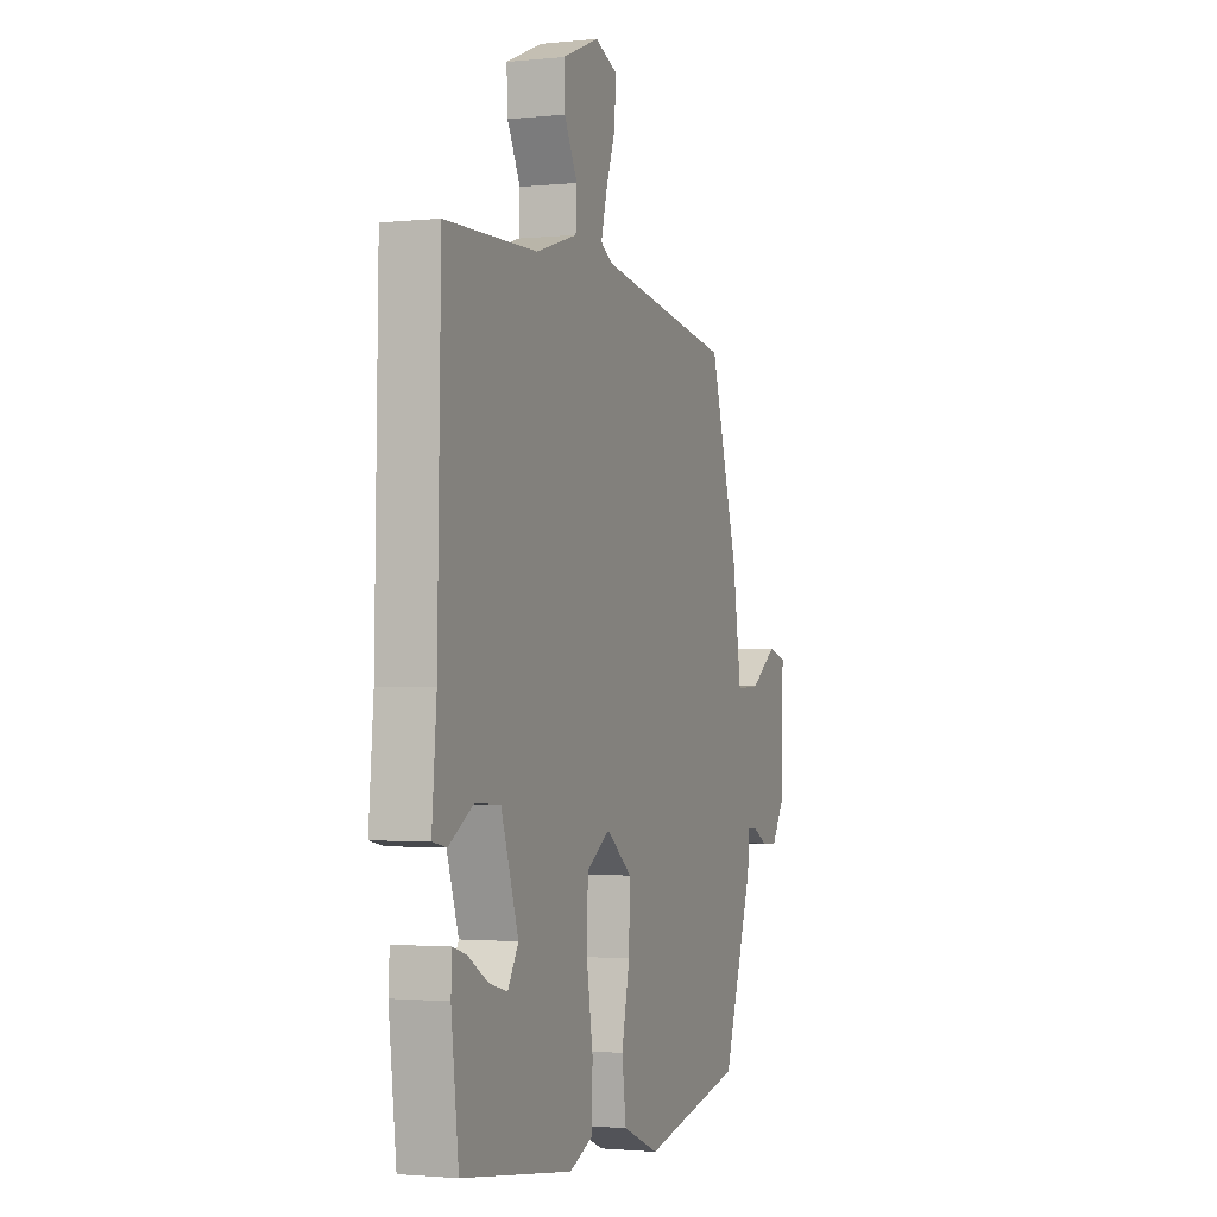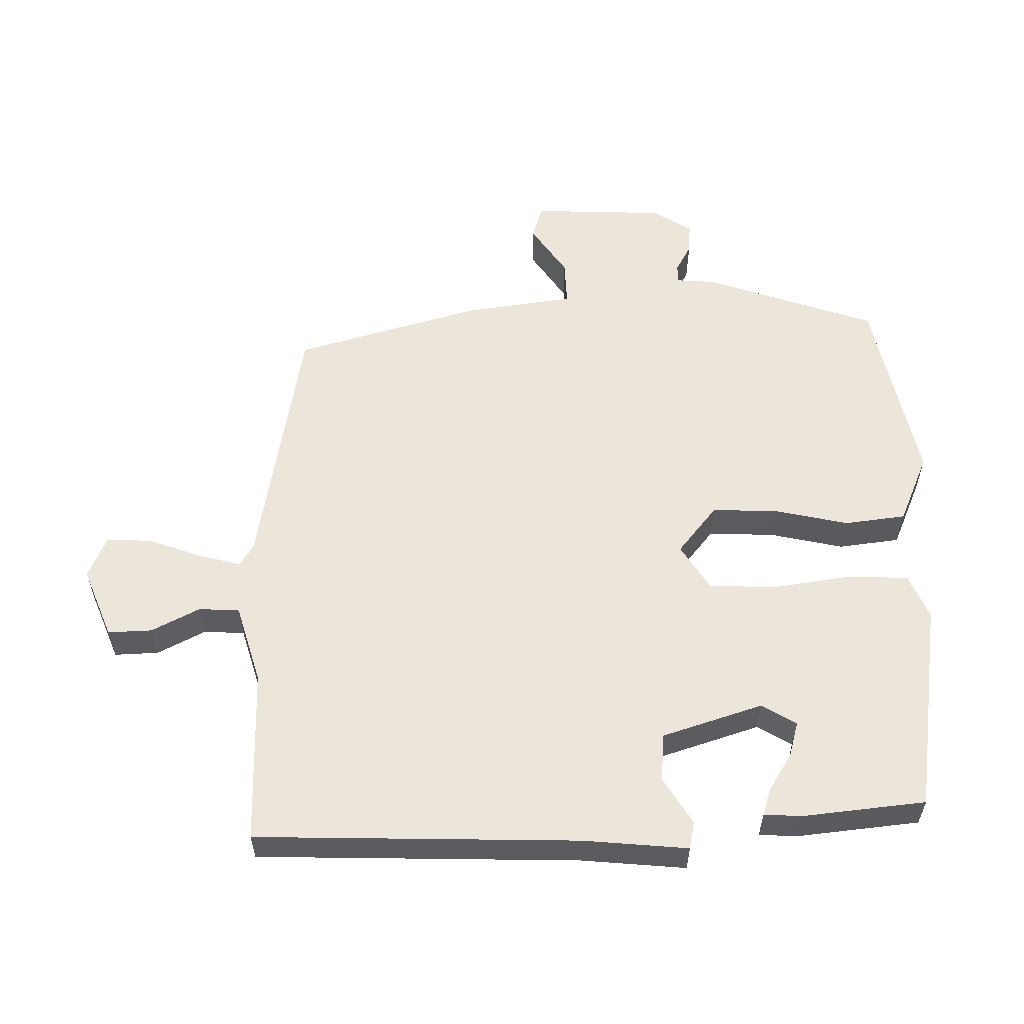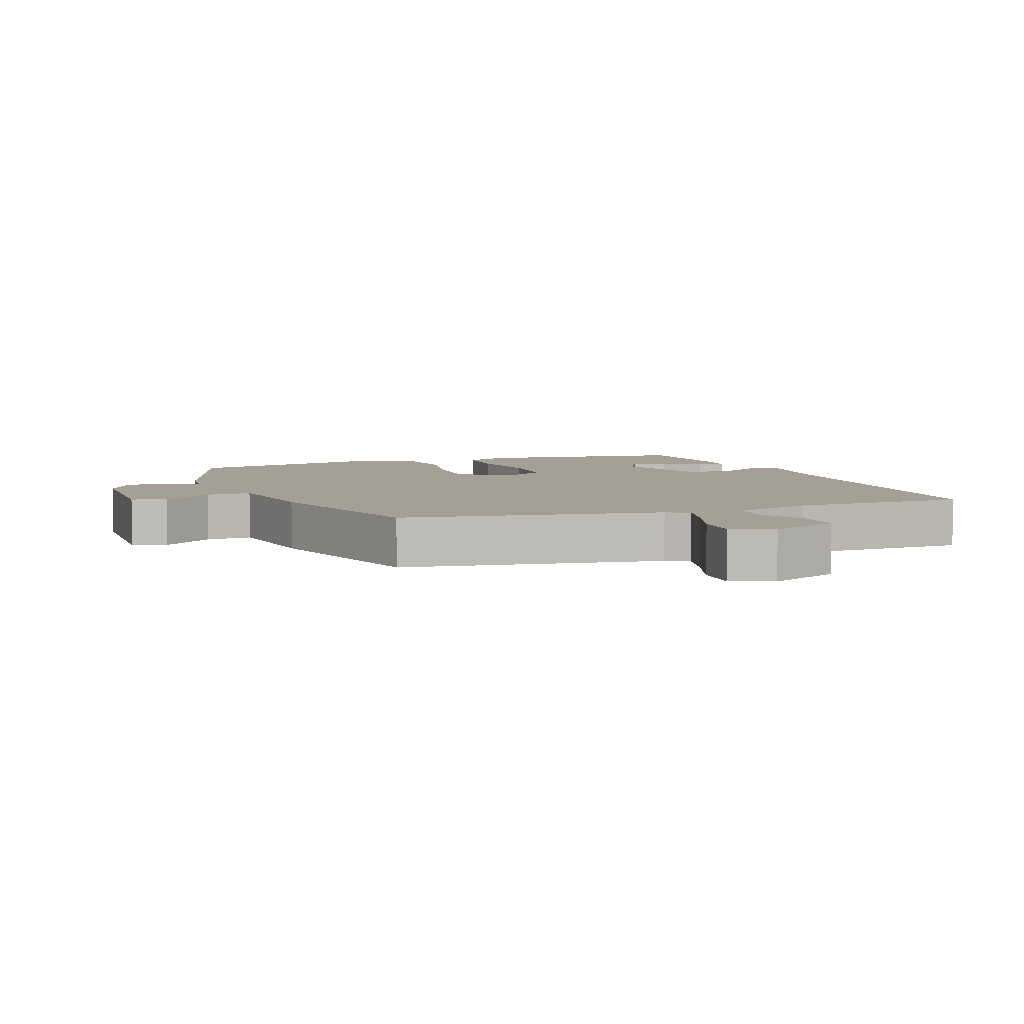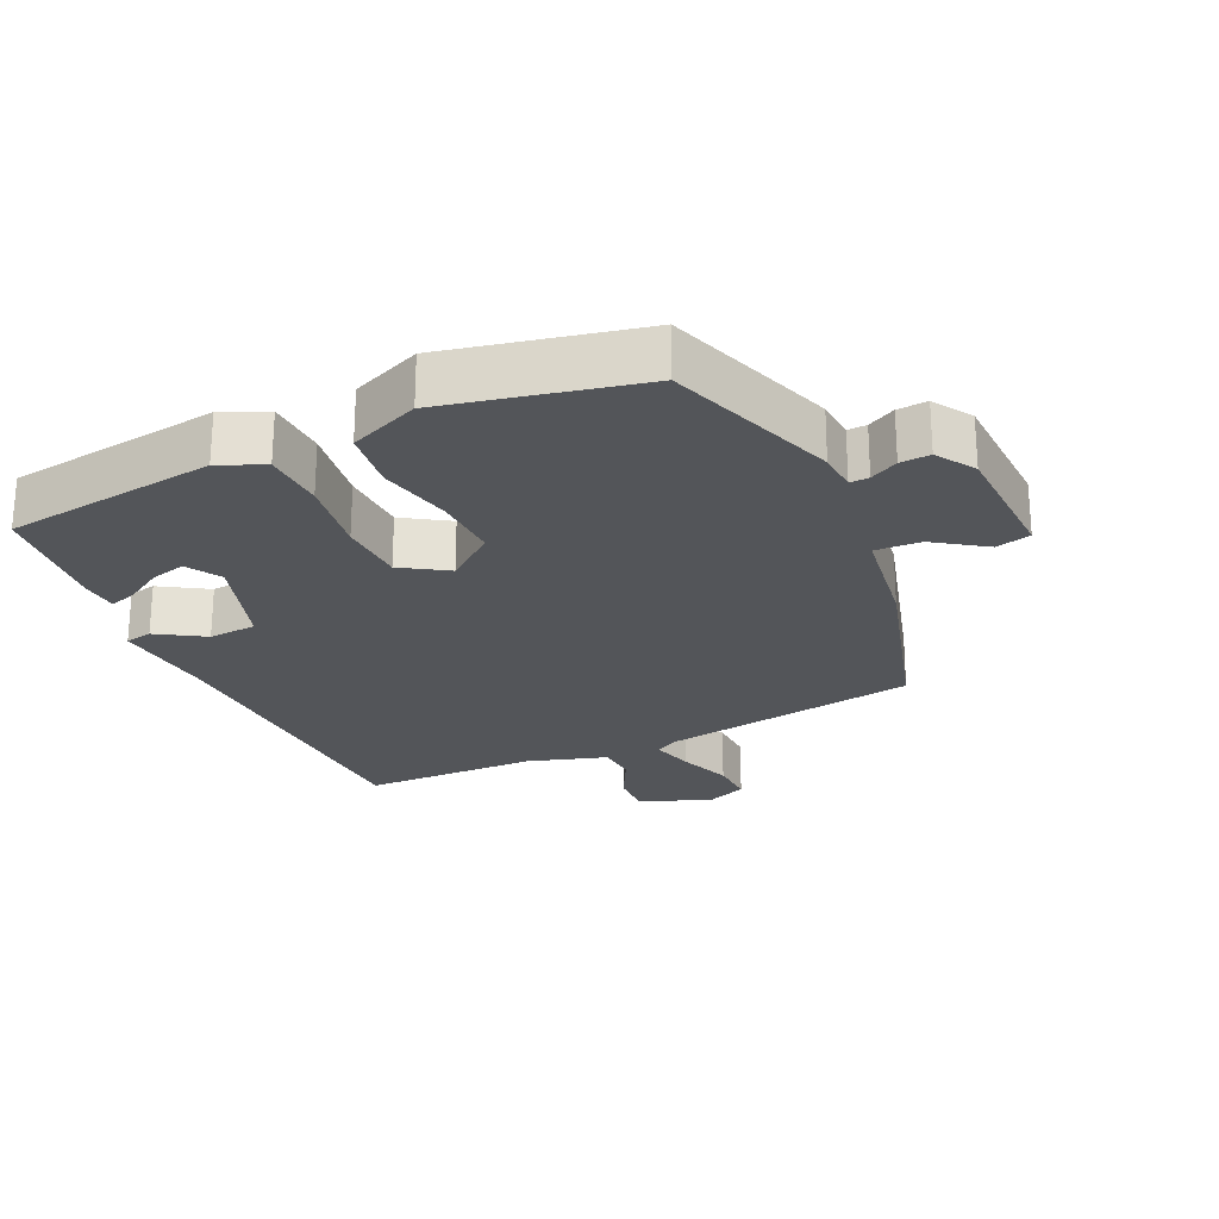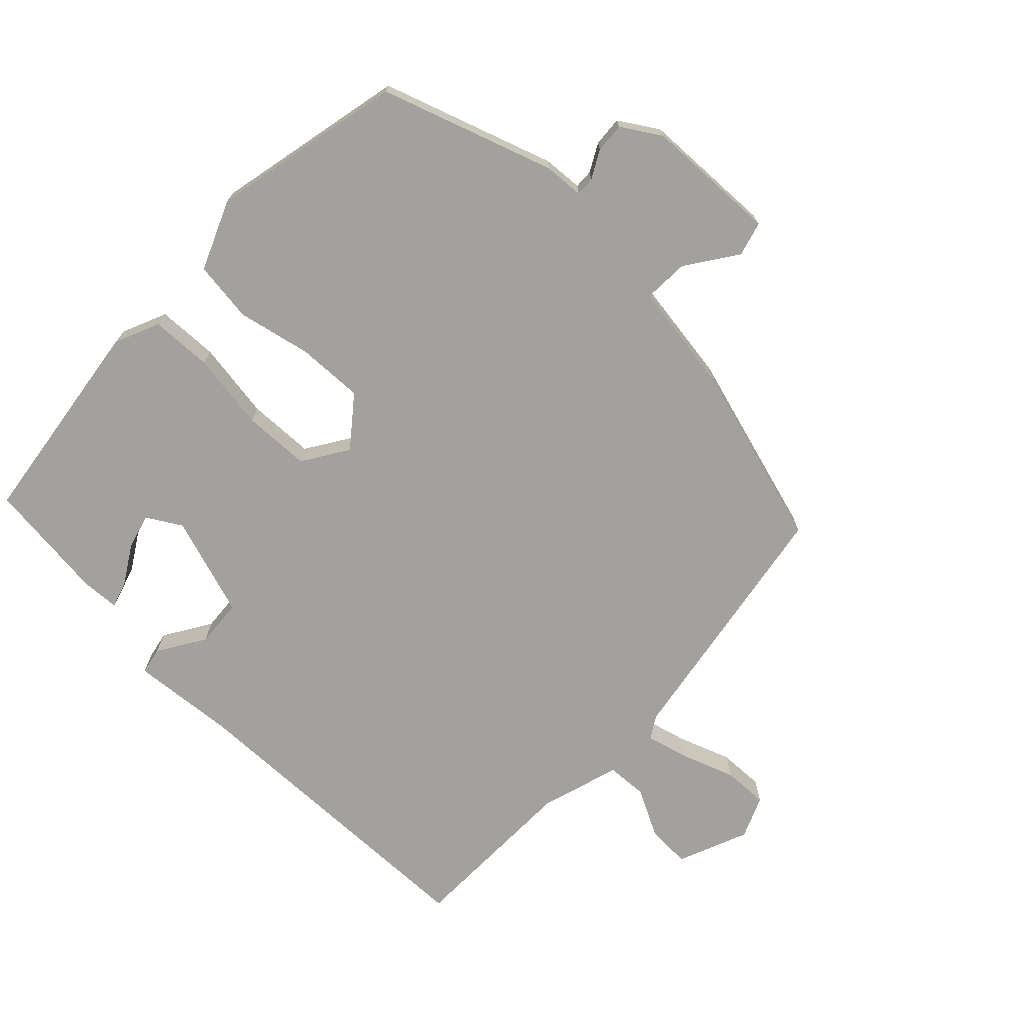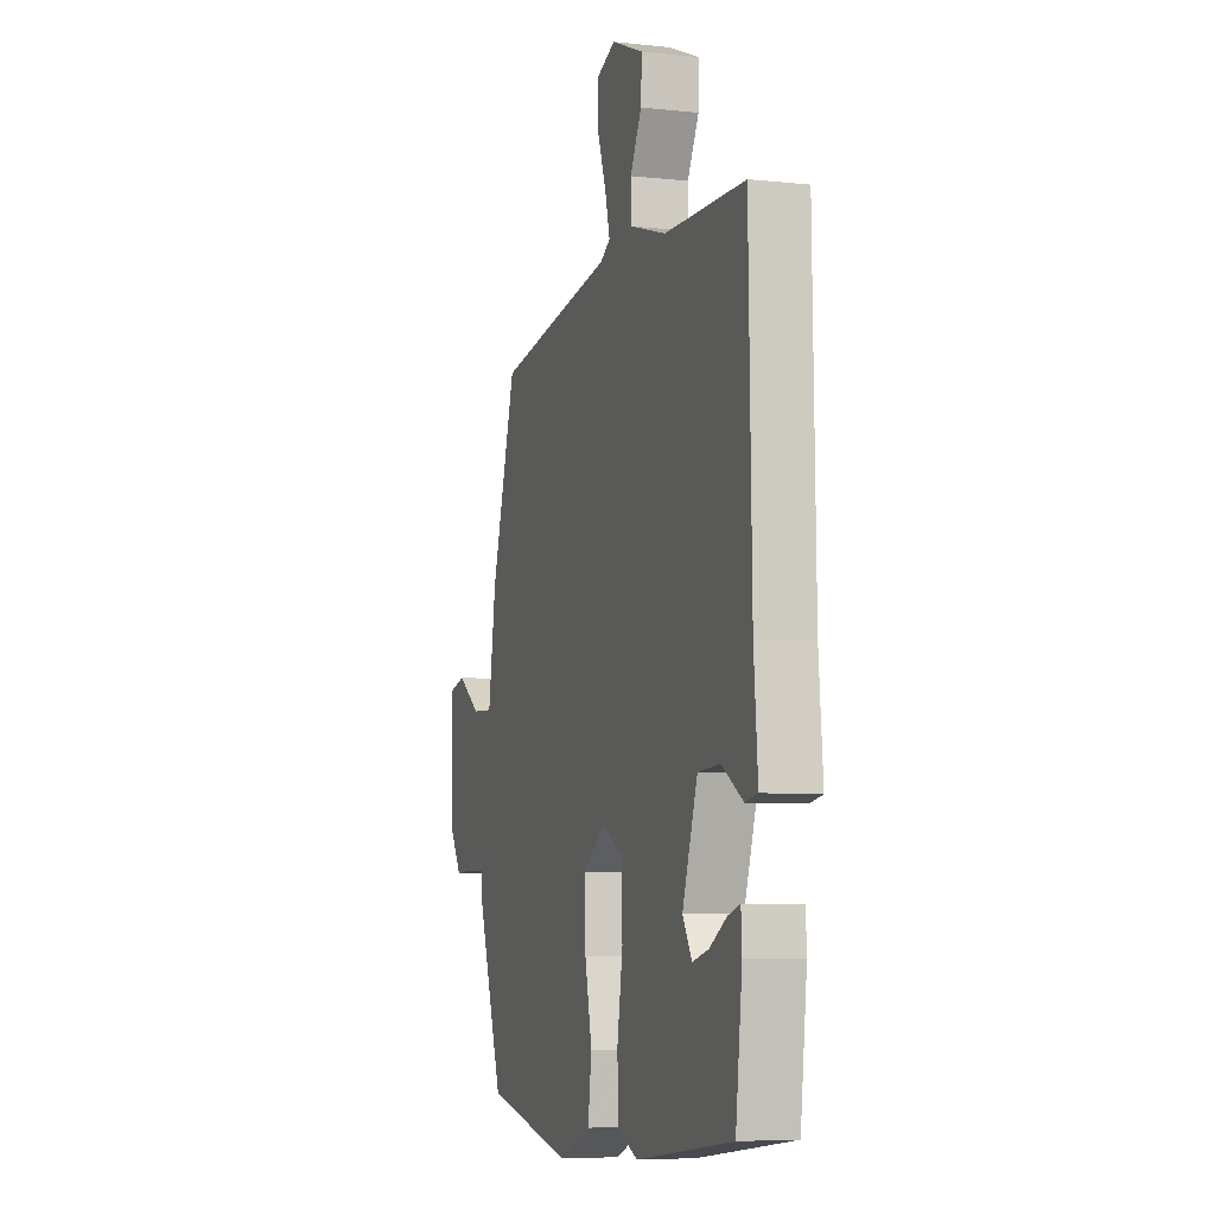
<metadata>
{"format":"obj","ext":"obj","renderer":"f3d","projection":"perspective","resolution":1024,"background":"white","views":[{"elev":-1.7,"azim":110.6,"up":"+Z"},{"elev":57.2,"azim":89.6,"up":"+Y"},{"elev":5.8,"azim":-20.4,"up":"+Y"},{"elev":-24.1,"azim":-155.0,"up":"+Y"},{"elev":-72.1,"azim":-133.7,"up":"+Y"},{"elev":-6.4,"azim":72.1,"up":"+Z"}]}
</metadata>
<code>
v -0.376 0.07 0.451
v 0.006 0.07 0.514
v 0.039 0.07 0.534
v 0.023 0.07 0.597
v -0.005 0.07 0.676
v -0.007 0.07 0.743
v 0.055 0.07 0.769
v 0.159 0.07 0.726
v 0.156 0.07 0.661
v 0.119 0.07 0.59
v 0.122 0.07 0.53
v 0.239 0.07 0.494
v 0.498 0.07 0.49
v 0.507 0.07 0.015
v 0.52 0.07 -0.14
v 0.48 0.07 -0.148
v 0.411 0.07 -0.105
v 0.34 0.07 -0.11
v 0.291 0.07 -0.258
v 0.321 0.07 -0.309
v 0.373 0.07 -0.295
v 0.429 0.07 -0.261
v 0.468 0.07 -0.249
v 0.471 0.07 -0.304
v 0.45 0.07 -0.486
v 0.137 0.07 -0.528
v 0.071 0.07 -0.499
v 0.068 0.07 -0.408
v 0.086 0.07 -0.293
v 0.083 0.07 -0.194
v 0.016 0.07 -0.151
v -0.056 0.07 -0.208
v -0.053 0.07 -0.306
v -0.03 0.07 -0.415
v -0.042 0.07 -0.505
v -0.145 0.07 -0.548
v -0.43 0.07 -0.486
v -0.515 0.07 -0.232
v -0.519 0.07 -0.173
v -0.547 0.07 -0.174
v -0.588 0.07 -0.196
v -0.632 0.07 -0.199
v -0.668 0.07 -0.142
v -0.674 0.07 0.056
v -0.623 0.07 0.07
v -0.548 0.07 0.018
v -0.481 0.07 0.015
v -0.456 0.07 0.179
v -0.376 0 0.451
v 0.006 0 0.514
v 0.039 0 0.534
v 0.023 0 0.597
v -0.005 0 0.676
v -0.007 0 0.743
v 0.055 0 0.769
v 0.159 0 0.726
v 0.156 0 0.661
v 0.119 0 0.59
v 0.122 0 0.53
v 0.239 0 0.494
v 0.498 0 0.49
v 0.507 0 0.015
v 0.52 0 -0.14
v 0.48 0 -0.148
v 0.411 0 -0.105
v 0.34 0 -0.11
v 0.291 0 -0.258
v 0.321 0 -0.309
v 0.373 0 -0.295
v 0.429 0 -0.261
v 0.468 0 -0.249
v 0.471 0 -0.304
v 0.45 0 -0.486
v 0.137 0 -0.528
v 0.071 0 -0.499
v 0.068 0 -0.408
v 0.086 0 -0.293
v 0.083 0 -0.194
v 0.016 0 -0.151
v -0.056 0 -0.208
v -0.053 0 -0.306
v -0.03 0 -0.415
v -0.042 0 -0.505
v -0.145 0 -0.548
v -0.43 0 -0.486
v -0.515 0 -0.232
v -0.519 0 -0.173
v -0.547 0 -0.174
v -0.588 0 -0.196
v -0.632 0 -0.199
v -0.668 0 -0.142
v -0.674 0 0.056
v -0.623 0 0.07
v -0.548 0 0.018
v -0.481 0 0.015
v -0.456 0 0.179
f 47 48 1 2
f 43 44 45 46
f 43 46 47
f 40 41 42 43
f 39 40 43 47
f 33 34 35 36
f 32 33 36 37
f 31 32 37 38
f 26 27 28 29
f 26 29 30
f 25 26 30
f 21 22 23 24
f 20 21 24 25
f 14 15 16 17
f 12 13 14 17
f 11 12 17 18
f 7 8 9 10
f 7 10 11
f 4 5 6 7
f 3 4 7 11
f 31 38 39 47
f 31 47 2 3
f 30 31 3 11
f 20 25 30
f 19 20 30
f 11 18 19 30
f 50 49 96 95
f 94 93 92 91
f 95 94 91
f 91 90 89 88
f 95 91 88 87
f 84 83 82 81
f 85 84 81 80
f 86 85 80 79
f 77 76 75 74
f 78 77 74
f 78 74 73
f 72 71 70 69
f 73 72 69 68
f 65 64 63 62
f 65 62 61 60
f 66 65 60 59
f 58 57 56 55
f 59 58 55
f 55 54 53 52
f 59 55 52 51
f 95 87 86 79
f 51 50 95 79
f 59 51 79 78
f 78 73 68
f 78 68 67
f 78 67 66 59
f 1 49 50 2
f 2 50 51 3
f 3 51 52 4
f 4 52 53 5
f 5 53 54 6
f 6 54 55 7
f 7 55 56 8
f 8 56 57 9
f 9 57 58 10
f 10 58 59 11
f 11 59 60 12
f 12 60 61 13
f 13 61 62 14
f 14 62 63 15
f 15 63 64 16
f 16 64 65 17
f 17 65 66 18
f 18 66 67 19
f 19 67 68 20
f 20 68 69 21
f 21 69 70 22
f 22 70 71 23
f 23 71 72 24
f 24 72 73 25
f 25 73 74 26
f 26 74 75 27
f 27 75 76 28
f 28 76 77 29
f 29 77 78 30
f 30 78 79 31
f 31 79 80 32
f 32 80 81 33
f 33 81 82 34
f 34 82 83 35
f 35 83 84 36
f 36 84 85 37
f 37 85 86 38
f 38 86 87 39
f 39 87 88 40
f 40 88 89 41
f 41 89 90 42
f 42 90 91 43
f 43 91 92 44
f 44 92 93 45
f 45 93 94 46
f 46 94 95 47
f 47 95 96 48
f 48 96 49 1

</code>
